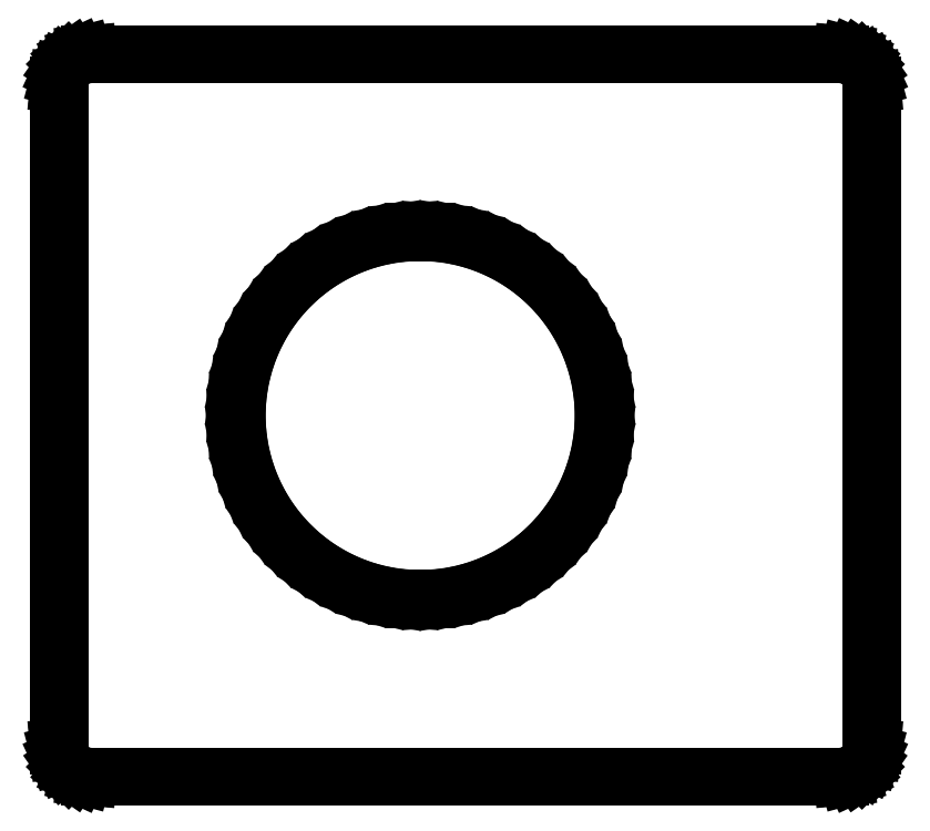
<metadata>
{"format":"dxf","ext":"dxf","renderer":"ezdxf+matplotlib","layout":"modelspace","background":"white","min_lineweight":24,"dpi":150}
</metadata>
<code>
0
SECTION
2
ENTITIES
0
LINE
8
BLACK
10
3.179
20
-2.122
11
3.198
21
-2.125
0
LINE
8
BLACK
10
3.198
20
-2.125
11
3.217
21
-2.13
0
LINE
8
BLACK
10
3.217
20
-2.13
11
3.235
21
-2.136
0
LINE
8
BLACK
10
3.235
20
-2.136
11
3.253
21
-2.143
0
LINE
8
BLACK
10
3.253
20
-2.143
11
3.271
21
-2.153
0
LINE
8
BLACK
10
3.271
20
-2.153
11
3.287
21
-2.163
0
LINE
8
BLACK
10
3.287
20
-2.163
11
3.303
21
-2.175
0
LINE
8
BLACK
10
3.303
20
-2.175
11
3.317
21
-2.188
0
LINE
8
BLACK
10
3.317
20
-2.188
11
3.331
21
-2.202
0
LINE
8
BLACK
10
3.331
20
-2.202
11
3.343
21
-2.217
0
LINE
8
BLACK
10
3.343
20
-2.217
11
3.354
21
-2.233
0
LINE
8
BLACK
10
3.354
20
-2.233
11
3.364
21
-2.25
0
LINE
8
BLACK
10
3.364
20
-2.25
11
3.372
21
-2.267
0
LINE
8
BLACK
10
3.372
20
-2.267
11
3.379
21
-2.286
0
LINE
8
BLACK
10
3.379
20
-2.286
11
3.385
21
-2.304
0
LINE
8
BLACK
10
3.385
20
-2.304
11
3.389
21
-2.323
0
LINE
8
BLACK
10
3.389
20
-2.323
11
3.391
21
-2.343
0
LINE
8
BLACK
10
3.391
20
-2.343
11
3.392
21
-2.362
0
LINE
8
BLACK
10
3.392
20
-2.362
11
3.391
21
-2.382
0
LINE
8
BLACK
10
3.391
20
-2.382
11
3.389
21
-2.401
0
LINE
8
BLACK
10
3.389
20
-2.401
11
3.385
21
-2.42
0
LINE
8
BLACK
10
3.385
20
-2.42
11
3.379
21
-2.439
0
LINE
8
BLACK
10
3.379
20
-2.439
11
3.372
21
-2.457
0
LINE
8
BLACK
10
3.372
20
-2.457
11
3.364
21
-2.475
0
LINE
8
BLACK
10
3.364
20
-2.475
11
3.354
21
-2.492
0
LINE
8
BLACK
10
3.354
20
-2.492
11
3.343
21
-2.508
0
LINE
8
BLACK
10
3.343
20
-2.508
11
3.331
21
-2.523
0
LINE
8
BLACK
10
3.331
20
-2.523
11
3.317
21
-2.537
0
LINE
8
BLACK
10
3.317
20
-2.537
11
3.303
21
-2.55
0
LINE
8
BLACK
10
3.303
20
-2.55
11
3.287
21
-2.561
0
LINE
8
BLACK
10
3.287
20
-2.561
11
3.271
21
-2.572
0
LINE
8
BLACK
10
3.271
20
-2.572
11
3.253
21
-2.581
0
LINE
8
BLACK
10
3.253
20
-2.581
11
3.235
21
-2.589
0
LINE
8
BLACK
10
3.235
20
-2.589
11
3.217
21
-2.595
0
LINE
8
BLACK
10
3.217
20
-2.595
11
3.198
21
-2.599
0
LINE
8
BLACK
10
3.198
20
-2.599
11
3.179
21
-2.603
0
LINE
8
BLACK
10
3.179
20
-2.603
11
3.159
21
-2.604
0
LINE
8
BLACK
10
3.159
20
-2.604
11
3.14
21
-2.604
0
LINE
8
BLACK
10
3.14
20
-2.604
11
3.12
21
-2.603
0
LINE
8
BLACK
10
3.12
20
-2.603
11
3.101
21
-2.599
0
LINE
8
BLACK
10
3.101
20
-2.599
11
3.082
21
-2.595
0
LINE
8
BLACK
10
3.082
20
-2.595
11
3.064
21
-2.589
0
LINE
8
BLACK
10
3.064
20
-2.589
11
3.046
21
-2.581
0
LINE
8
BLACK
10
3.046
20
-2.581
11
3.029
21
-2.572
0
LINE
8
BLACK
10
3.029
20
-2.572
11
3.012
21
-2.561
0
LINE
8
BLACK
10
3.012
20
-2.561
11
2.996
21
-2.55
0
LINE
8
BLACK
10
2.996
20
-2.55
11
2.982
21
-2.537
0
LINE
8
BLACK
10
2.982
20
-2.537
11
2.968
21
-2.523
0
LINE
8
BLACK
10
2.968
20
-2.523
11
2.956
21
-2.508
0
LINE
8
BLACK
10
2.956
20
-2.508
11
2.945
21
-2.492
0
LINE
8
BLACK
10
2.945
20
-2.492
11
2.935
21
-2.475
0
LINE
8
BLACK
10
2.935
20
-2.475
11
2.927
21
-2.457
0
LINE
8
BLACK
10
2.927
20
-2.457
11
2.92
21
-2.439
0
LINE
8
BLACK
10
2.92
20
-2.439
11
2.915
21
-2.42
0
LINE
8
BLACK
10
2.915
20
-2.42
11
2.911
21
-2.401
0
LINE
8
BLACK
10
2.911
20
-2.401
11
2.908
21
-2.382
0
LINE
8
BLACK
10
2.908
20
-2.382
11
2.907
21
-2.362
0
LINE
8
BLACK
10
2.907
20
-2.362
11
2.908
21
-2.343
0
LINE
8
BLACK
10
2.908
20
-2.343
11
2.911
21
-2.323
0
LINE
8
BLACK
10
2.911
20
-2.323
11
2.915
21
-2.304
0
LINE
8
BLACK
10
2.915
20
-2.304
11
2.92
21
-2.286
0
LINE
8
BLACK
10
2.92
20
-2.286
11
2.927
21
-2.267
0
LINE
8
BLACK
10
2.927
20
-2.267
11
2.935
21
-2.25
0
LINE
8
BLACK
10
2.935
20
-2.25
11
2.945
21
-2.233
0
LINE
8
BLACK
10
2.945
20
-2.233
11
2.956
21
-2.217
0
LINE
8
BLACK
10
2.956
20
-2.217
11
2.968
21
-2.202
0
LINE
8
BLACK
10
2.968
20
-2.202
11
2.982
21
-2.188
0
LINE
8
BLACK
10
2.982
20
-2.188
11
2.996
21
-2.175
0
LINE
8
BLACK
10
2.996
20
-2.175
11
3.012
21
-2.163
0
LINE
8
BLACK
10
3.012
20
-2.163
11
3.029
21
-2.153
0
LINE
8
BLACK
10
3.029
20
-2.153
11
3.046
21
-2.143
0
LINE
8
BLACK
10
3.046
20
-2.143
11
3.064
21
-2.136
0
LINE
8
BLACK
10
3.064
20
-2.136
11
3.082
21
-2.13
0
LINE
8
BLACK
10
3.082
20
-2.13
11
3.101
21
-2.125
0
LINE
8
BLACK
10
3.101
20
-2.125
11
3.12
21
-2.122
0
LINE
8
BLACK
10
3.12
20
-2.122
11
3.14
21
-2.12
0
LINE
8
BLACK
10
3.14
20
-2.12
11
3.159
21
-2.12
0
LINE
8
BLACK
10
3.159
20
-2.12
11
3.179
21
-2.122
0
LINE
8
BLACK
10
2.912
20
-2.381
11
2.914
21
-2.4
0
LINE
8
BLACK
10
2.914
20
-2.4
11
2.918
21
-2.419
0
LINE
8
BLACK
10
2.918
20
-2.419
11
2.923
21
-2.438
0
LINE
8
BLACK
10
2.923
20
-2.438
11
2.93
21
-2.456
0
LINE
8
BLACK
10
2.93
20
-2.456
11
2.939
21
-2.473
0
LINE
8
BLACK
10
2.939
20
-2.473
11
2.948
21
-2.49
0
LINE
8
BLACK
10
2.948
20
-2.49
11
2.959
21
-2.505
0
LINE
8
BLACK
10
2.959
20
-2.505
11
2.971
21
-2.52
0
LINE
8
BLACK
10
2.971
20
-2.52
11
2.984
21
-2.534
0
LINE
8
BLACK
10
2.984
20
-2.534
11
2.999
21
-2.547
0
LINE
8
BLACK
10
2.999
20
-2.547
11
3.014
21
-2.558
0
LINE
8
BLACK
10
3.014
20
-2.558
11
3.03
21
-2.569
0
LINE
8
BLACK
10
3.03
20
-2.569
11
3.047
21
-2.578
0
LINE
8
BLACK
10
3.047
20
-2.578
11
3.065
21
-2.585
0
LINE
8
BLACK
10
3.065
20
-2.585
11
3.083
21
-2.591
0
LINE
8
BLACK
10
3.083
20
-2.591
11
3.102
21
-2.596
0
LINE
8
BLACK
10
3.102
20
-2.596
11
3.121
21
-2.599
0
LINE
8
BLACK
10
3.121
20
-2.599
11
3.14
21
-2.6
0
LINE
8
BLACK
10
3.14
20
-2.6
11
3.159
21
-2.6
0
LINE
8
BLACK
10
3.159
20
-2.6
11
3.178
21
-2.599
0
LINE
8
BLACK
10
3.178
20
-2.599
11
3.197
21
-2.596
0
LINE
8
BLACK
10
3.197
20
-2.596
11
3.216
21
-2.591
0
LINE
8
BLACK
10
3.216
20
-2.591
11
3.234
21
-2.585
0
LINE
8
BLACK
10
3.234
20
-2.585
11
3.252
21
-2.578
0
LINE
8
BLACK
10
3.252
20
-2.578
11
3.269
21
-2.569
0
LINE
8
BLACK
10
3.269
20
-2.569
11
3.285
21
-2.558
0
LINE
8
BLACK
10
3.285
20
-2.558
11
3.3
21
-2.547
0
LINE
8
BLACK
10
3.3
20
-2.547
11
3.315
21
-2.534
0
LINE
8
BLACK
10
3.315
20
-2.534
11
3.328
21
-2.52
0
LINE
8
BLACK
10
3.328
20
-2.52
11
3.34
21
-2.505
0
LINE
8
BLACK
10
3.34
20
-2.505
11
3.351
21
-2.49
0
LINE
8
BLACK
10
3.351
20
-2.49
11
3.361
21
-2.473
0
LINE
8
BLACK
10
3.361
20
-2.473
11
3.369
21
-2.456
0
LINE
8
BLACK
10
3.369
20
-2.456
11
3.376
21
-2.438
0
LINE
8
BLACK
10
3.376
20
-2.438
11
3.381
21
-2.419
0
LINE
8
BLACK
10
3.381
20
-2.419
11
3.385
21
-2.4
0
LINE
8
BLACK
10
3.385
20
-2.4
11
3.387
21
-2.381
0
LINE
8
BLACK
10
3.387
20
-2.381
11
3.388
21
-2.362
0
LINE
8
BLACK
10
3.388
20
-2.362
11
3.387
21
-2.343
0
LINE
8
BLACK
10
3.387
20
-2.343
11
3.385
21
-2.324
0
LINE
8
BLACK
10
3.385
20
-2.324
11
3.381
21
-2.305
0
LINE
8
BLACK
10
3.381
20
-2.305
11
3.376
21
-2.287
0
LINE
8
BLACK
10
3.376
20
-2.287
11
3.369
21
-2.269
0
LINE
8
BLACK
10
3.369
20
-2.269
11
3.361
21
-2.251
0
LINE
8
BLACK
10
3.361
20
-2.251
11
3.351
21
-2.235
0
LINE
8
BLACK
10
3.351
20
-2.235
11
3.34
21
-2.219
0
LINE
8
BLACK
10
3.34
20
-2.219
11
3.328
21
-2.204
0
LINE
8
BLACK
10
3.328
20
-2.204
11
3.315
21
-2.19
0
LINE
8
BLACK
10
3.315
20
-2.19
11
3.3
21
-2.178
0
LINE
8
BLACK
10
3.3
20
-2.178
11
3.285
21
-2.166
0
LINE
8
BLACK
10
3.285
20
-2.166
11
3.269
21
-2.156
0
LINE
8
BLACK
10
3.269
20
-2.156
11
3.252
21
-2.147
0
LINE
8
BLACK
10
3.252
20
-2.147
11
3.234
21
-2.139
0
LINE
8
BLACK
10
3.234
20
-2.139
11
3.216
21
-2.133
0
LINE
8
BLACK
10
3.216
20
-2.133
11
3.197
21
-2.129
0
LINE
8
BLACK
10
3.197
20
-2.129
11
3.178
21
-2.126
0
LINE
8
BLACK
10
3.178
20
-2.126
11
3.159
21
-2.124
0
LINE
8
BLACK
10
3.159
20
-2.124
11
3.14
21
-2.124
0
LINE
8
BLACK
10
3.14
20
-2.124
11
3.121
21
-2.126
0
LINE
8
BLACK
10
3.121
20
-2.126
11
3.102
21
-2.129
0
LINE
8
BLACK
10
3.102
20
-2.129
11
3.083
21
-2.133
0
LINE
8
BLACK
10
3.083
20
-2.133
11
3.065
21
-2.139
0
LINE
8
BLACK
10
3.065
20
-2.139
11
3.047
21
-2.147
0
LINE
8
BLACK
10
3.047
20
-2.147
11
3.03
21
-2.156
0
LINE
8
BLACK
10
3.03
20
-2.156
11
3.014
21
-2.166
0
LINE
8
BLACK
10
3.014
20
-2.166
11
2.999
21
-2.178
0
LINE
8
BLACK
10
2.999
20
-2.178
11
2.984
21
-2.19
0
LINE
8
BLACK
10
2.984
20
-2.19
11
2.971
21
-2.204
0
LINE
8
BLACK
10
2.971
20
-2.204
11
2.959
21
-2.219
0
LINE
8
BLACK
10
2.959
20
-2.219
11
2.948
21
-2.235
0
LINE
8
BLACK
10
2.948
20
-2.235
11
2.939
21
-2.251
0
LINE
8
BLACK
10
2.939
20
-2.251
11
2.93
21
-2.269
0
LINE
8
BLACK
10
2.93
20
-2.269
11
2.923
21
-2.287
0
LINE
8
BLACK
10
2.923
20
-2.287
11
2.918
21
-2.305
0
LINE
8
BLACK
10
2.918
20
-2.305
11
2.914
21
-2.324
0
LINE
8
BLACK
10
2.914
20
-2.324
11
2.912
21
-2.343
0
LINE
8
BLACK
10
2.912
20
-2.343
11
2.911
21
-2.362
0
LINE
8
BLACK
10
2.911
20
-2.362
11
2.912
21
-2.381
0
LINE
8
BLACK
10
3.701
20
-1.888
11
3.708
21
-1.888
0
LINE
8
BLACK
10
3.708
20
-1.888
11
3.715
21
-1.89
0
LINE
8
BLACK
10
3.715
20
-1.89
11
3.721
21
-1.893
0
LINE
8
BLACK
10
3.721
20
-1.893
11
3.727
21
-1.897
0
LINE
8
BLACK
10
3.727
20
-1.897
11
3.732
21
-1.903
0
LINE
8
BLACK
10
3.732
20
-1.903
11
3.737
21
-1.908
0
LINE
8
BLACK
10
3.737
20
-1.908
11
3.74
21
-1.915
0
LINE
8
BLACK
10
3.74
20
-1.915
11
3.741
21
-1.922
0
LINE
8
BLACK
10
3.741
20
-1.922
11
3.742
21
-1.929
0
LINE
8
BLACK
10
3.742
20
-1.929
11
3.742
21
-2.795
0
LINE
8
BLACK
10
3.742
20
-2.795
11
3.741
21
-2.802
0
LINE
8
BLACK
10
3.741
20
-2.802
11
3.74
21
-2.809
0
LINE
8
BLACK
10
3.74
20
-2.809
11
3.737
21
-2.816
0
LINE
8
BLACK
10
3.737
20
-2.816
11
3.732
21
-2.822
0
LINE
8
BLACK
10
3.732
20
-2.822
11
3.727
21
-2.827
0
LINE
8
BLACK
10
3.727
20
-2.827
11
3.721
21
-2.831
0
LINE
8
BLACK
10
3.721
20
-2.831
11
3.715
21
-2.834
0
LINE
8
BLACK
10
3.715
20
-2.834
11
3.708
21
-2.836
0
LINE
8
BLACK
10
3.708
20
-2.836
11
3.701
21
-2.837
0
LINE
8
BLACK
10
3.701
20
-2.837
11
2.717
21
-2.837
0
LINE
8
BLACK
10
2.717
20
-2.837
11
2.709
21
-2.836
0
LINE
8
BLACK
10
2.709
20
-2.836
11
2.702
21
-2.834
0
LINE
8
BLACK
10
2.702
20
-2.834
11
2.696
21
-2.831
0
LINE
8
BLACK
10
2.696
20
-2.831
11
2.69
21
-2.827
0
LINE
8
BLACK
10
2.69
20
-2.827
11
2.685
21
-2.822
0
LINE
8
BLACK
10
2.685
20
-2.822
11
2.681
21
-2.816
0
LINE
8
BLACK
10
2.681
20
-2.816
11
2.678
21
-2.809
0
LINE
8
BLACK
10
2.678
20
-2.809
11
2.676
21
-2.802
0
LINE
8
BLACK
10
2.676
20
-2.802
11
2.675
21
-2.795
0
LINE
8
BLACK
10
2.675
20
-2.795
11
2.675
21
-1.929
0
LINE
8
BLACK
10
2.675
20
-1.929
11
2.675
21
-1.929
0
LINE
8
BLACK
10
2.675
20
-1.929
11
2.676
21
-1.922
0
LINE
8
BLACK
10
2.676
20
-1.922
11
2.678
21
-1.915
0
LINE
8
BLACK
10
2.678
20
-1.915
11
2.681
21
-1.908
0
LINE
8
BLACK
10
2.681
20
-1.908
11
2.685
21
-1.903
0
LINE
8
BLACK
10
2.685
20
-1.903
11
2.69
21
-1.897
0
LINE
8
BLACK
10
2.69
20
-1.897
11
2.696
21
-1.893
0
LINE
8
BLACK
10
2.696
20
-1.893
11
2.702
21
-1.89
0
LINE
8
BLACK
10
2.702
20
-1.89
11
2.709
21
-1.888
0
LINE
8
BLACK
10
2.709
20
-1.888
11
2.717
21
-1.888
0
LINE
8
BLACK
10
2.717
20
-1.888
11
3.701
21
-1.888
0
LINE
8
BLACK
10
2.717
20
-1.892
11
2.713
21
-1.892
0
LINE
8
BLACK
10
2.713
20
-1.892
11
2.707
21
-1.893
0
LINE
8
BLACK
10
2.707
20
-1.893
11
2.701
21
-1.895
0
LINE
8
BLACK
10
2.701
20
-1.895
11
2.695
21
-1.898
0
LINE
8
BLACK
10
2.695
20
-1.898
11
2.69
21
-1.903
0
LINE
8
BLACK
10
2.69
20
-1.903
11
2.686
21
-1.908
0
LINE
8
BLACK
10
2.686
20
-1.908
11
2.683
21
-1.913
0
LINE
8
BLACK
10
2.683
20
-1.913
11
2.68
21
-1.919
0
LINE
8
BLACK
10
2.68
20
-1.919
11
2.679
21
-1.926
0
LINE
8
BLACK
10
2.679
20
-1.926
11
2.679
21
-1.929
0
LINE
8
BLACK
10
2.679
20
-1.929
11
2.679
21
-2.795
0
LINE
8
BLACK
10
2.679
20
-2.795
11
2.679
21
-2.799
0
LINE
8
BLACK
10
2.679
20
-2.799
11
2.68
21
-2.805
0
LINE
8
BLACK
10
2.68
20
-2.805
11
2.683
21
-2.811
0
LINE
8
BLACK
10
2.683
20
-2.811
11
2.686
21
-2.817
0
LINE
8
BLACK
10
2.686
20
-2.817
11
2.69
21
-2.822
0
LINE
8
BLACK
10
2.69
20
-2.822
11
2.695
21
-2.826
0
LINE
8
BLACK
10
2.695
20
-2.826
11
2.701
21
-2.829
0
LINE
8
BLACK
10
2.701
20
-2.829
11
2.707
21
-2.832
0
LINE
8
BLACK
10
2.707
20
-2.832
11
2.713
21
-2.833
0
LINE
8
BLACK
10
2.713
20
-2.833
11
2.717
21
-2.833
0
LINE
8
BLACK
10
2.717
20
-2.833
11
3.701
21
-2.833
0
LINE
8
BLACK
10
3.701
20
-2.833
11
3.704
21
-2.833
0
LINE
8
BLACK
10
3.704
20
-2.833
11
3.711
21
-2.832
0
LINE
8
BLACK
10
3.711
20
-2.832
11
3.717
21
-2.829
0
LINE
8
BLACK
10
3.717
20
-2.829
11
3.722
21
-2.826
0
LINE
8
BLACK
10
3.722
20
-2.826
11
3.727
21
-2.822
0
LINE
8
BLACK
10
3.727
20
-2.822
11
3.732
21
-2.817
0
LINE
8
BLACK
10
3.732
20
-2.817
11
3.735
21
-2.811
0
LINE
8
BLACK
10
3.735
20
-2.811
11
3.737
21
-2.805
0
LINE
8
BLACK
10
3.737
20
-2.805
11
3.738
21
-2.799
0
LINE
8
BLACK
10
3.738
20
-2.799
11
3.738
21
-2.795
0
LINE
8
BLACK
10
3.738
20
-2.795
11
3.738
21
-2.795
0
LINE
8
BLACK
10
3.738
20
-2.795
11
3.738
21
-1.929
0
LINE
8
BLACK
10
3.738
20
-1.929
11
3.738
21
-1.929
0
LINE
8
BLACK
10
3.738
20
-1.929
11
3.738
21
-1.926
0
LINE
8
BLACK
10
3.738
20
-1.926
11
3.737
21
-1.919
0
LINE
8
BLACK
10
3.737
20
-1.919
11
3.735
21
-1.913
0
LINE
8
BLACK
10
3.735
20
-1.913
11
3.732
21
-1.908
0
LINE
8
BLACK
10
3.732
20
-1.908
11
3.727
21
-1.903
0
LINE
8
BLACK
10
3.727
20
-1.903
11
3.722
21
-1.898
0
LINE
8
BLACK
10
3.722
20
-1.898
11
3.717
21
-1.895
0
LINE
8
BLACK
10
3.717
20
-1.895
11
3.711
21
-1.893
0
LINE
8
BLACK
10
3.711
20
-1.893
11
3.704
21
-1.892
0
LINE
8
BLACK
10
3.704
20
-1.892
11
3.701
21
-1.892
0
LINE
8
BLACK
10
3.701
20
-1.892
11
2.717
21
-1.892
0
ENDSEC
0
EOF

</code>
